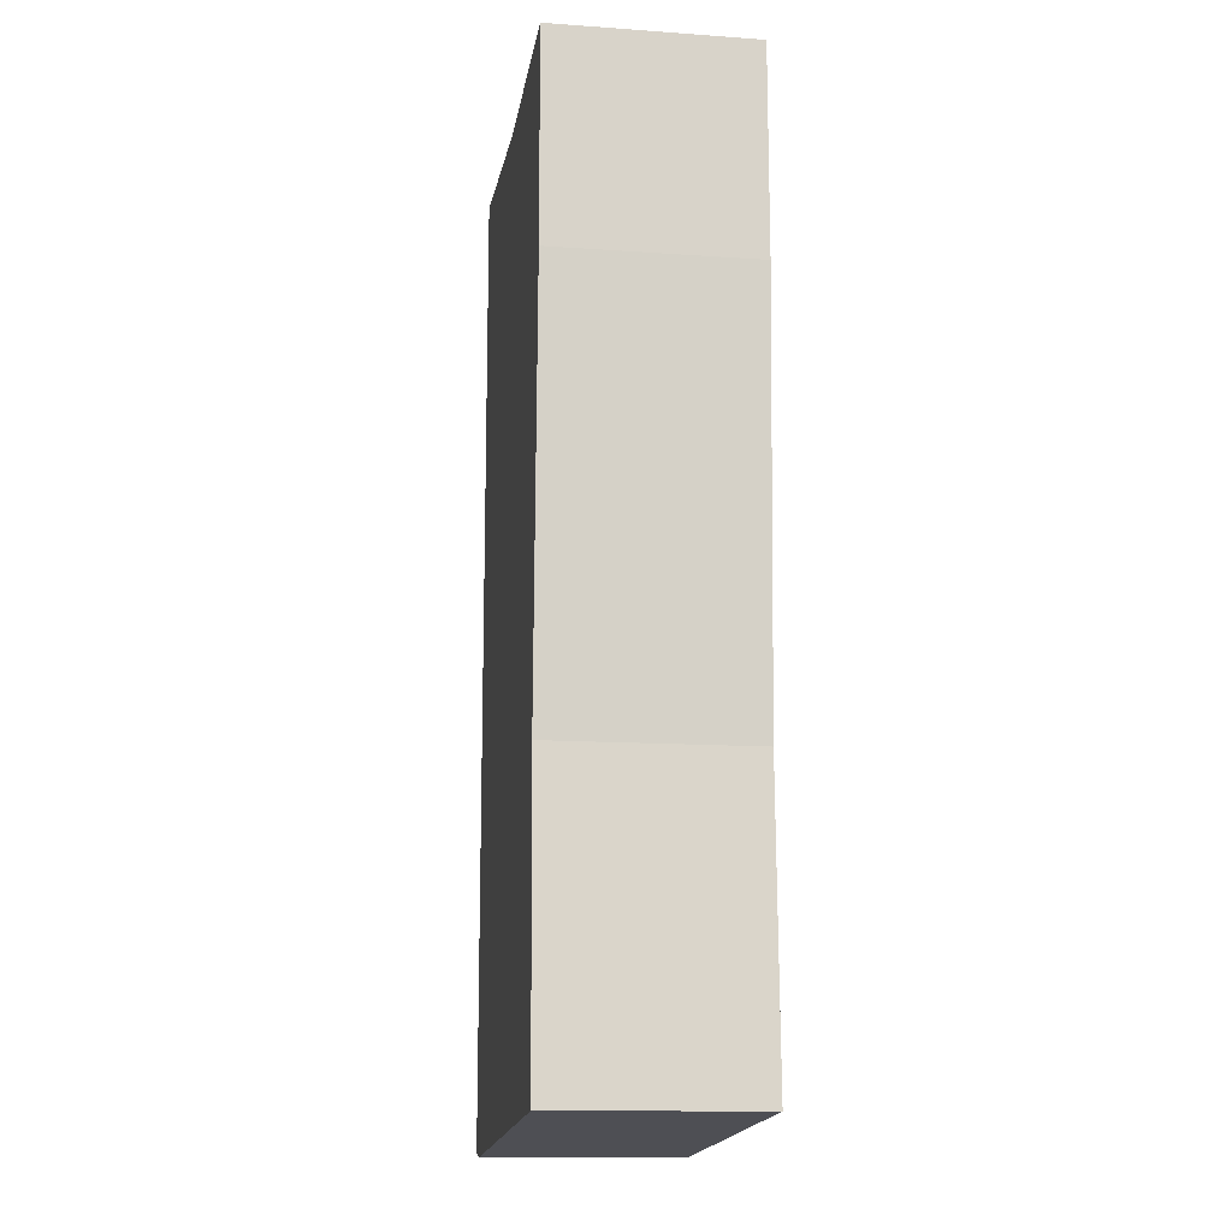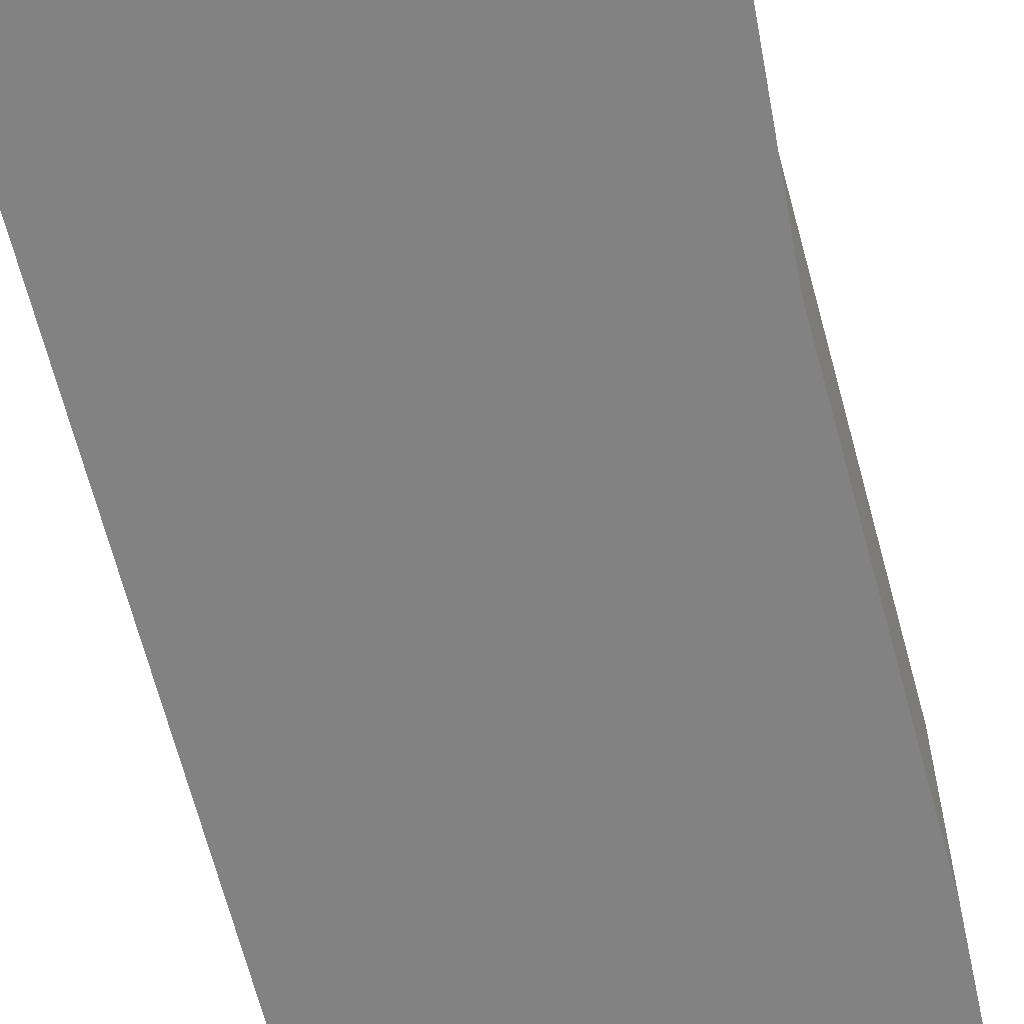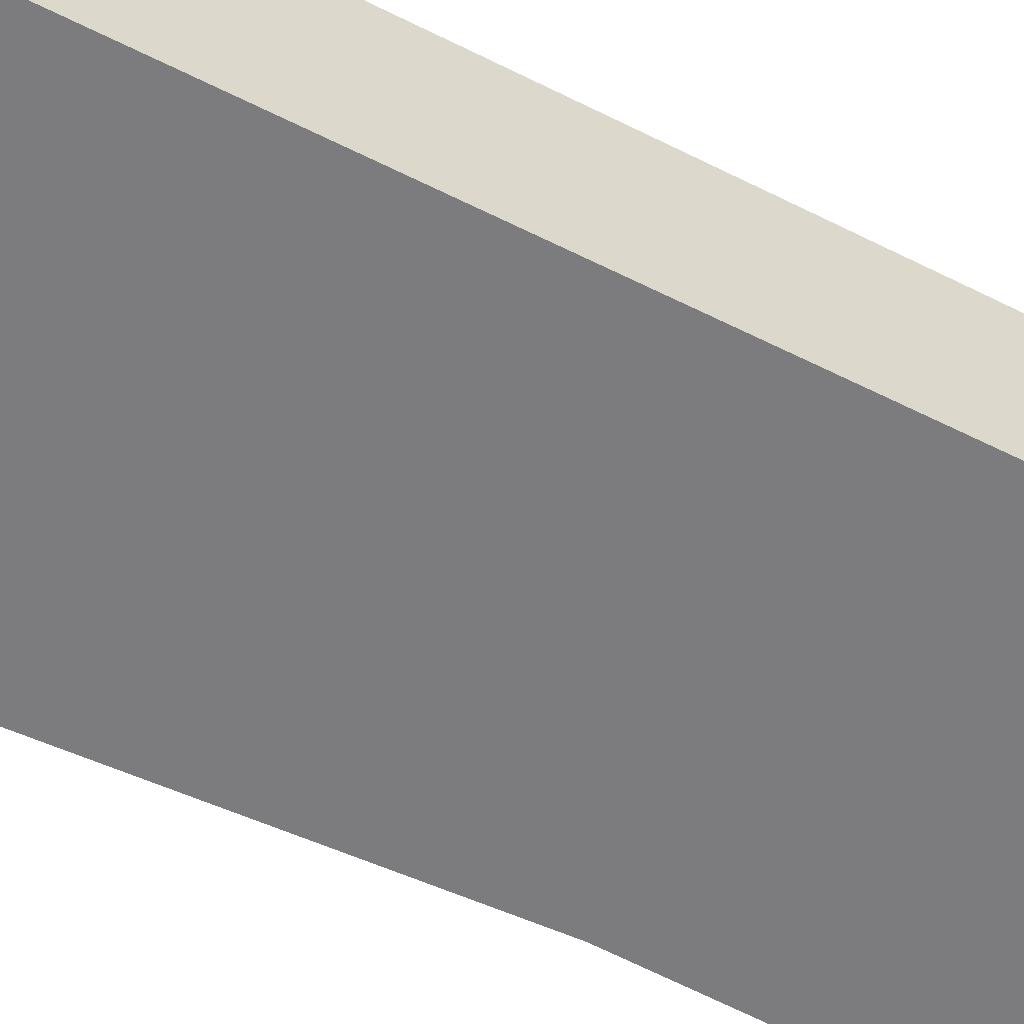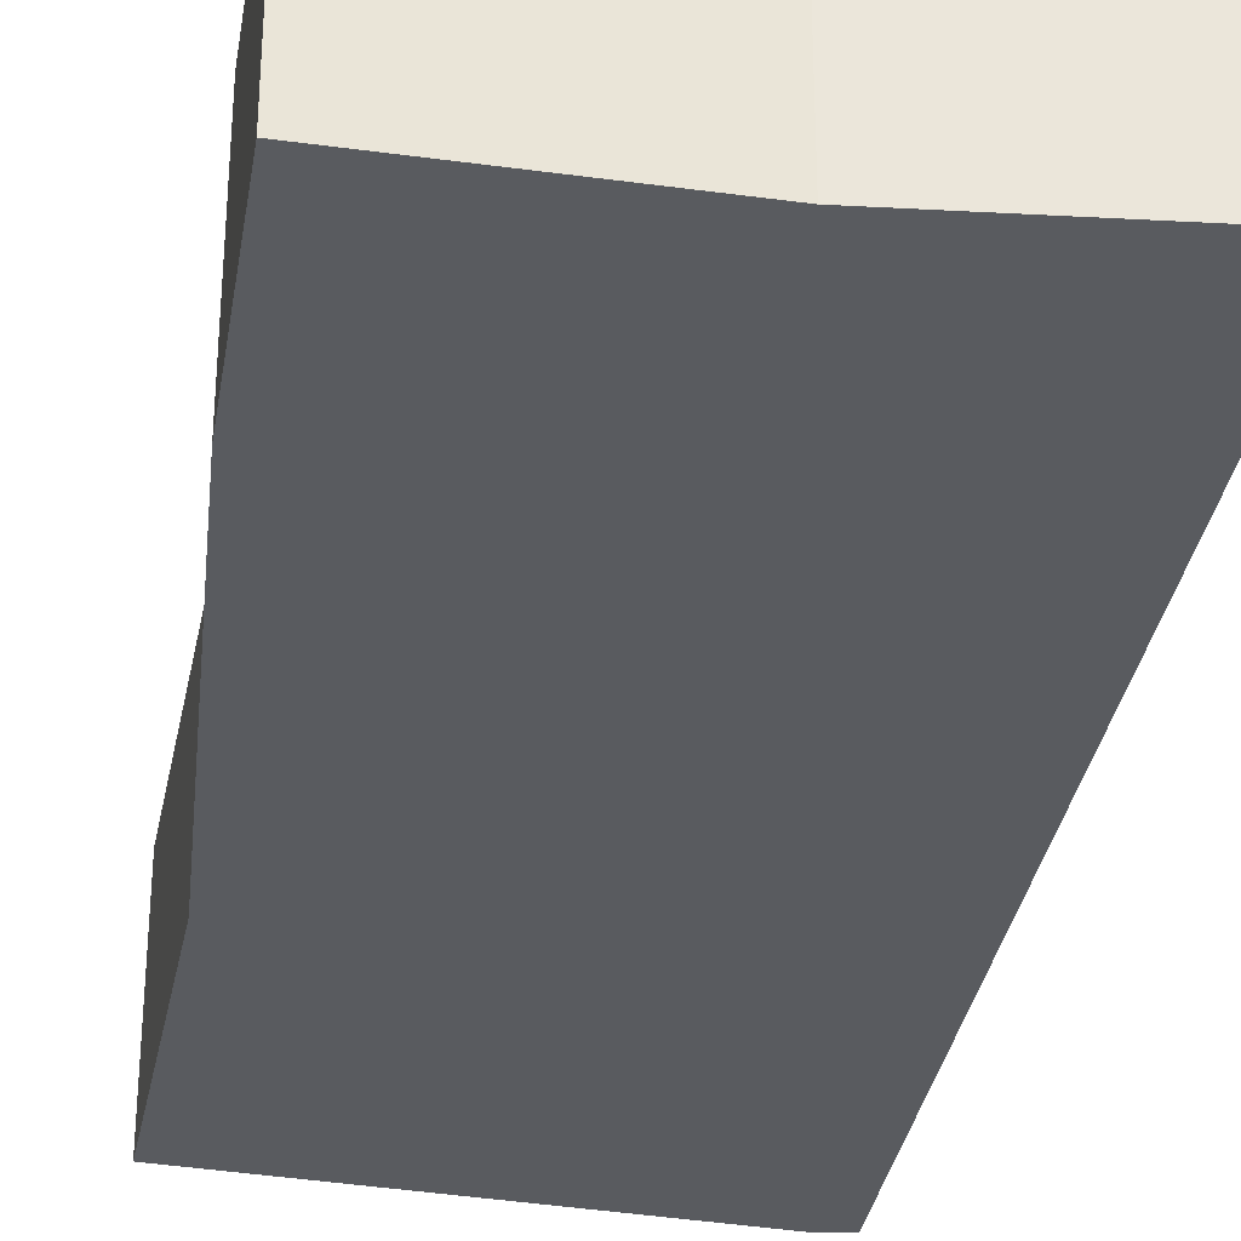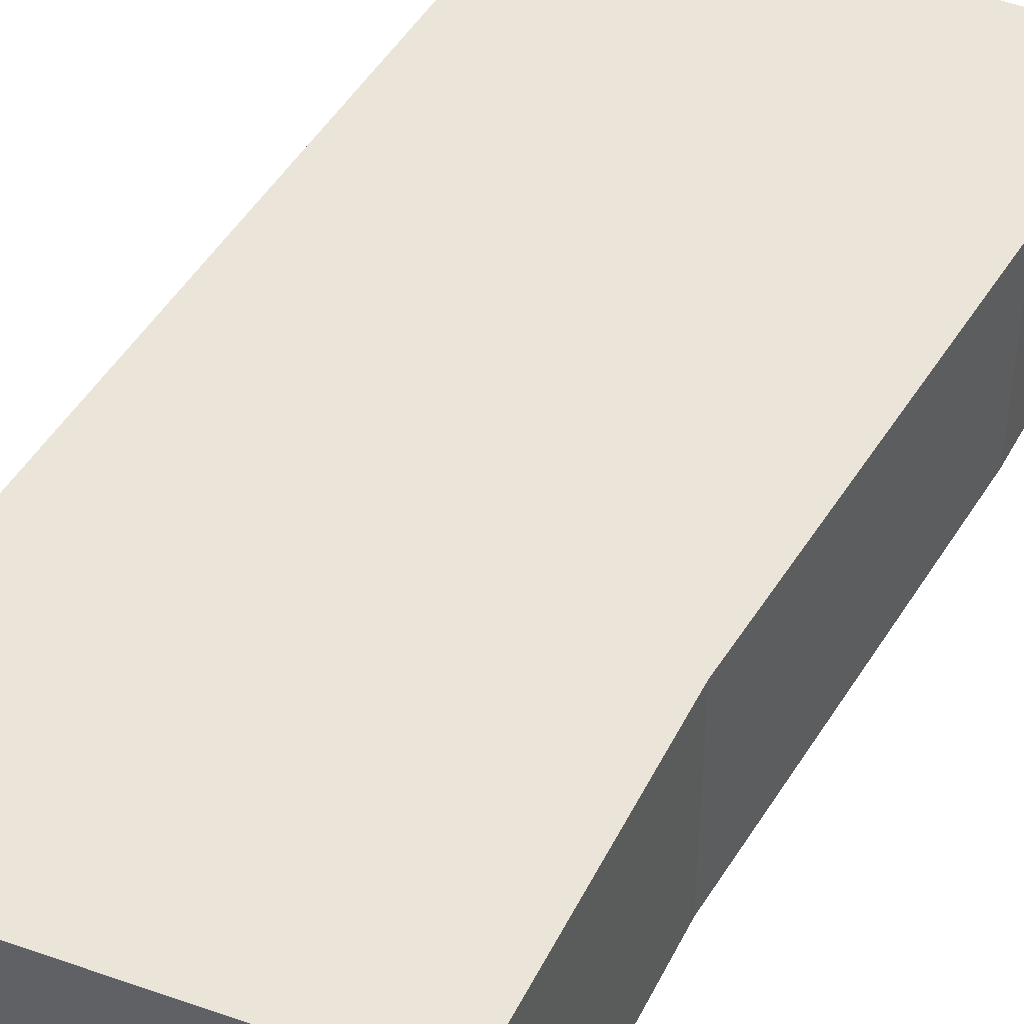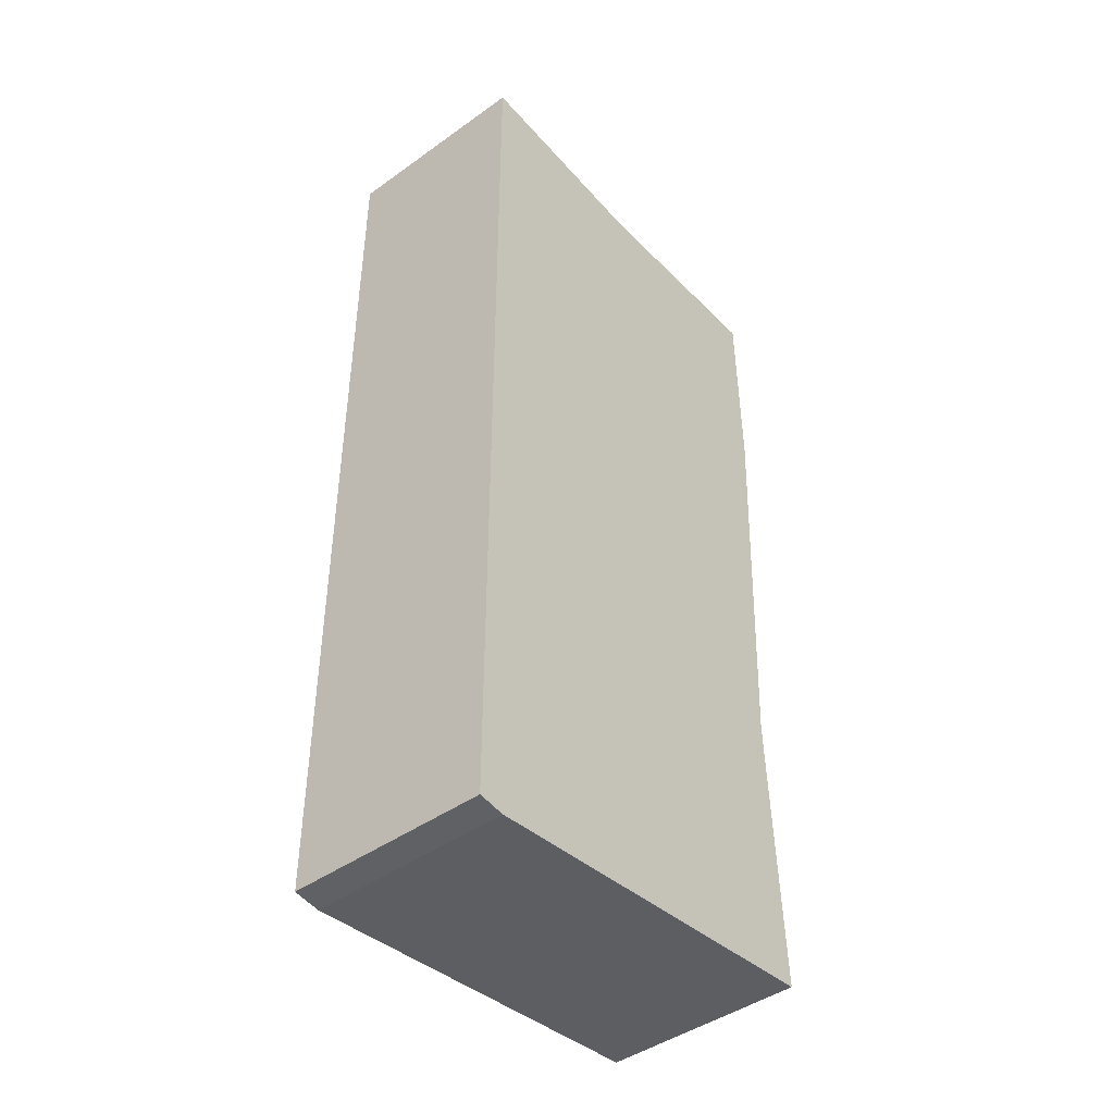
<metadata>
{"format":"obj","ext":"obj","renderer":"f3d","projection":"perspective","resolution":1024,"background":"white","views":[{"elev":-13.0,"azim":-99.1,"up":"+Z"},{"elev":-60.9,"azim":-167.1,"up":"+Y"},{"elev":-58.9,"azim":62.8,"up":"+Y"},{"elev":-32.1,"azim":-8.7,"up":"+Y"},{"elev":45.1,"azim":-152.5,"up":"+Y"},{"elev":-44.5,"azim":129.8,"up":"+Z"}]}
</metadata>
<code>
v  3.066 2.808 2.784
v  0 2.808 1.719e-16
v  0.03 2.808 2.9
v  5.983 2.808 3.005
v  5.973 2.808 -10.33
v  0.252 2.808 -5.883
v  0.089 2.808 -9.999
v  3.872 2.808 -10.36
v  5.594 2.808 -10.53
v  5.973 2.808 -10.48
v  5.973 6.418e-16 -10.48
v  5.594 6.448e-16 -10.53
v  3.872 6.346e-16 -10.36
v  0.089 6.123e-16 -9.999
v  0.252 3.602e-16 -5.883
v  0 0 0
v  0.03 -1.776e-16 2.9
v  3.066 -1.705e-16 2.784
v  5.983 -1.84e-16 3.005
v  5.973 6.323e-16 -10.33
g defaultobject
f 1 2 3
f 2 1 4
f 2 4 5
f 2 5 6
f 6 5 7
f 7 5 8
f 8 5 9
f 9 5 10
f 11 9 10
f 9 11 12
f 12 8 9
f 8 12 7
f 7 12 13
f 7 13 14
f 14 6 7
f 6 14 15
f 15 2 6
f 2 15 16
f 16 3 2
f 3 16 17
f 17 1 3
f 1 17 18
f 18 4 1
f 4 18 19
f 5 11 10
f 11 5 4
f 11 4 20
f 20 4 19
f 16 18 17
f 18 16 19
f 19 16 20
f 20 16 15
f 20 15 14
f 20 14 13
f 20 13 12
f 20 12 11

</code>
